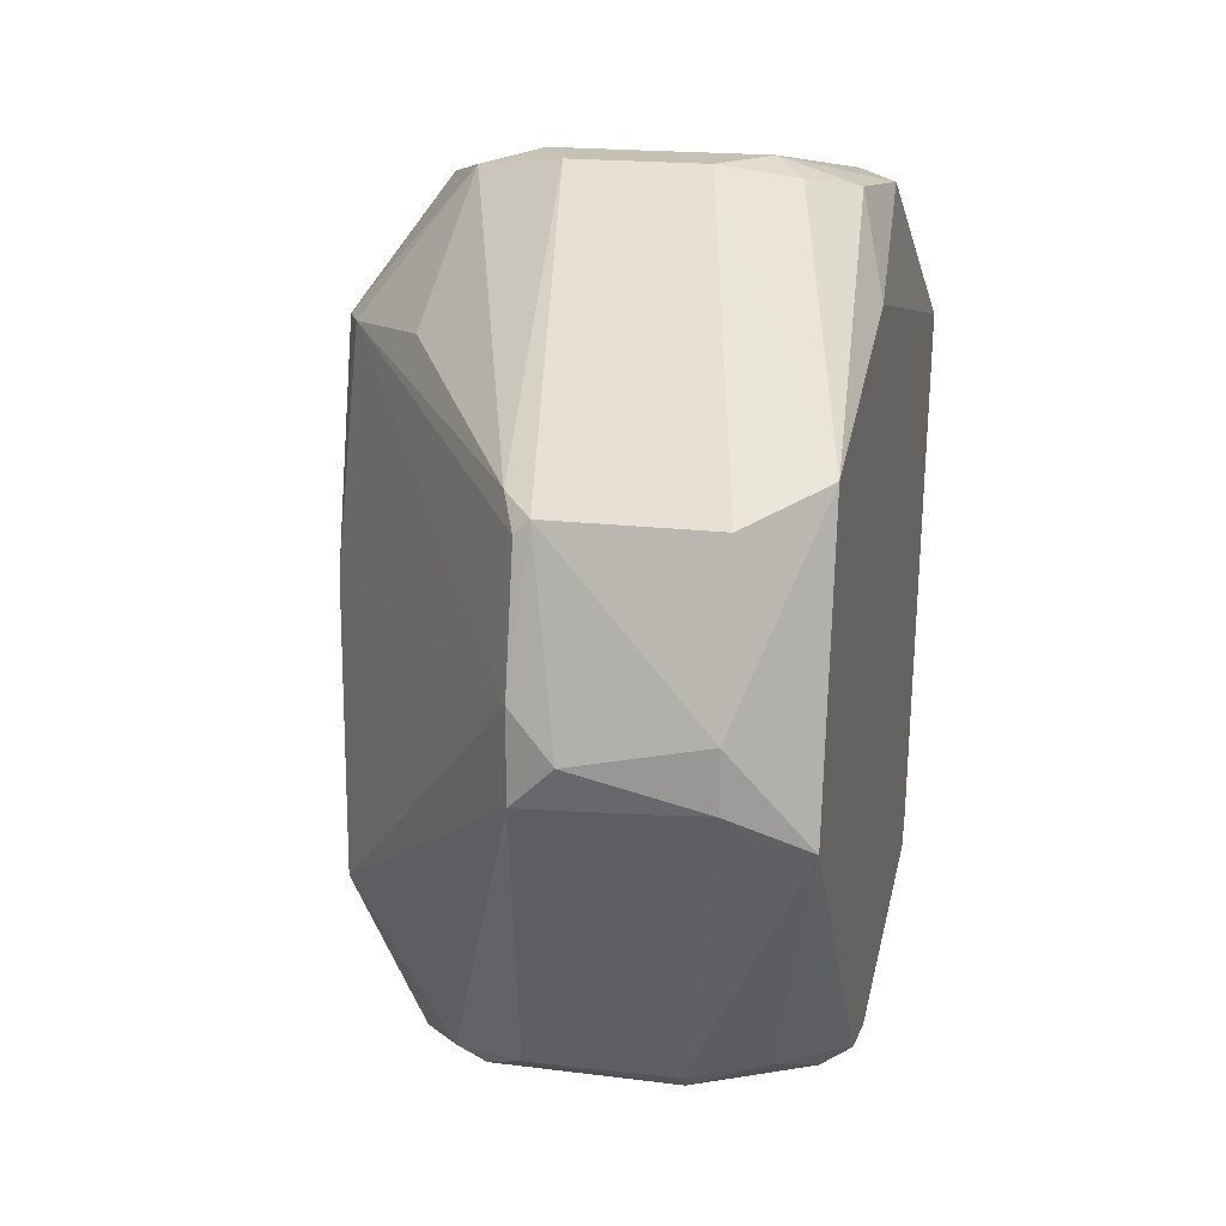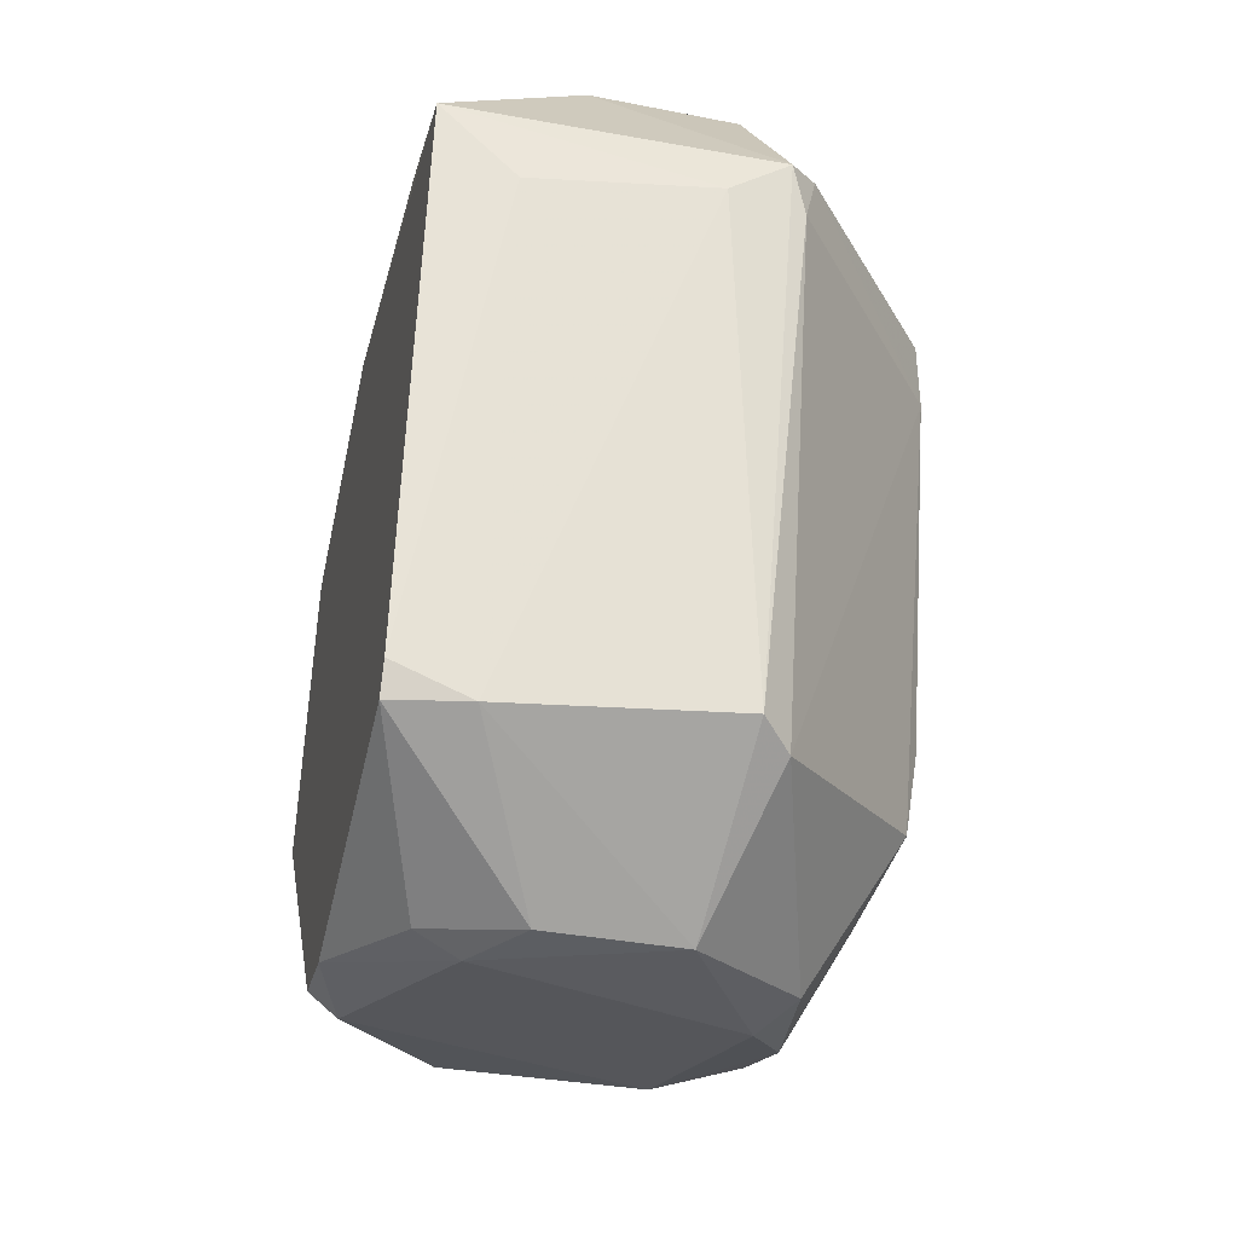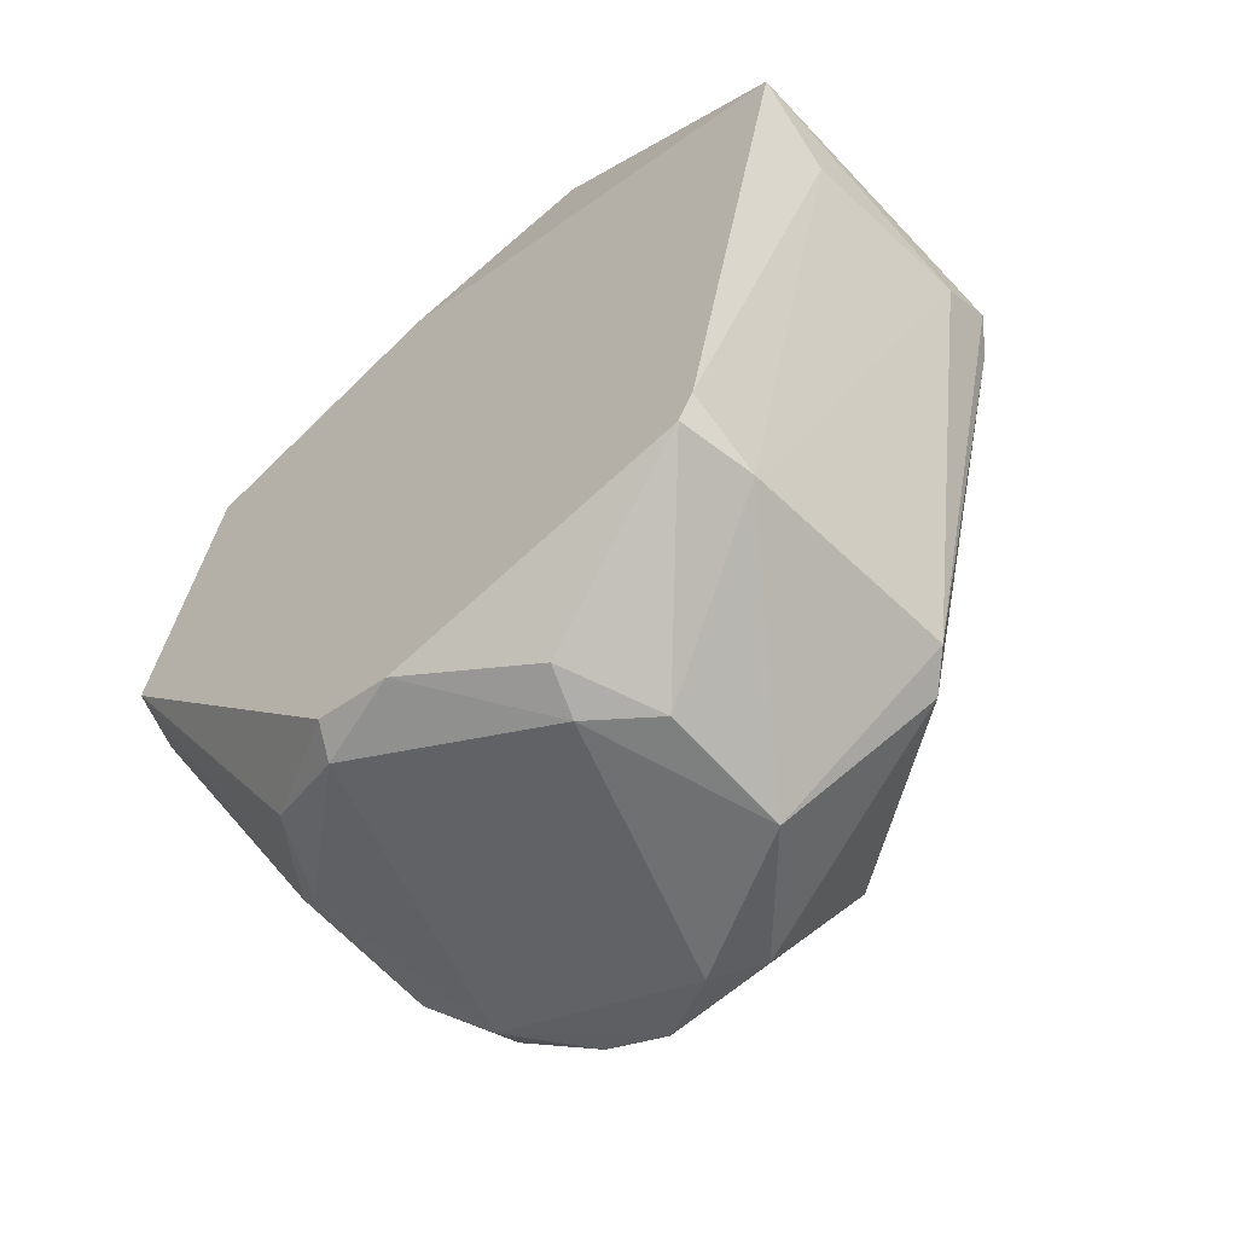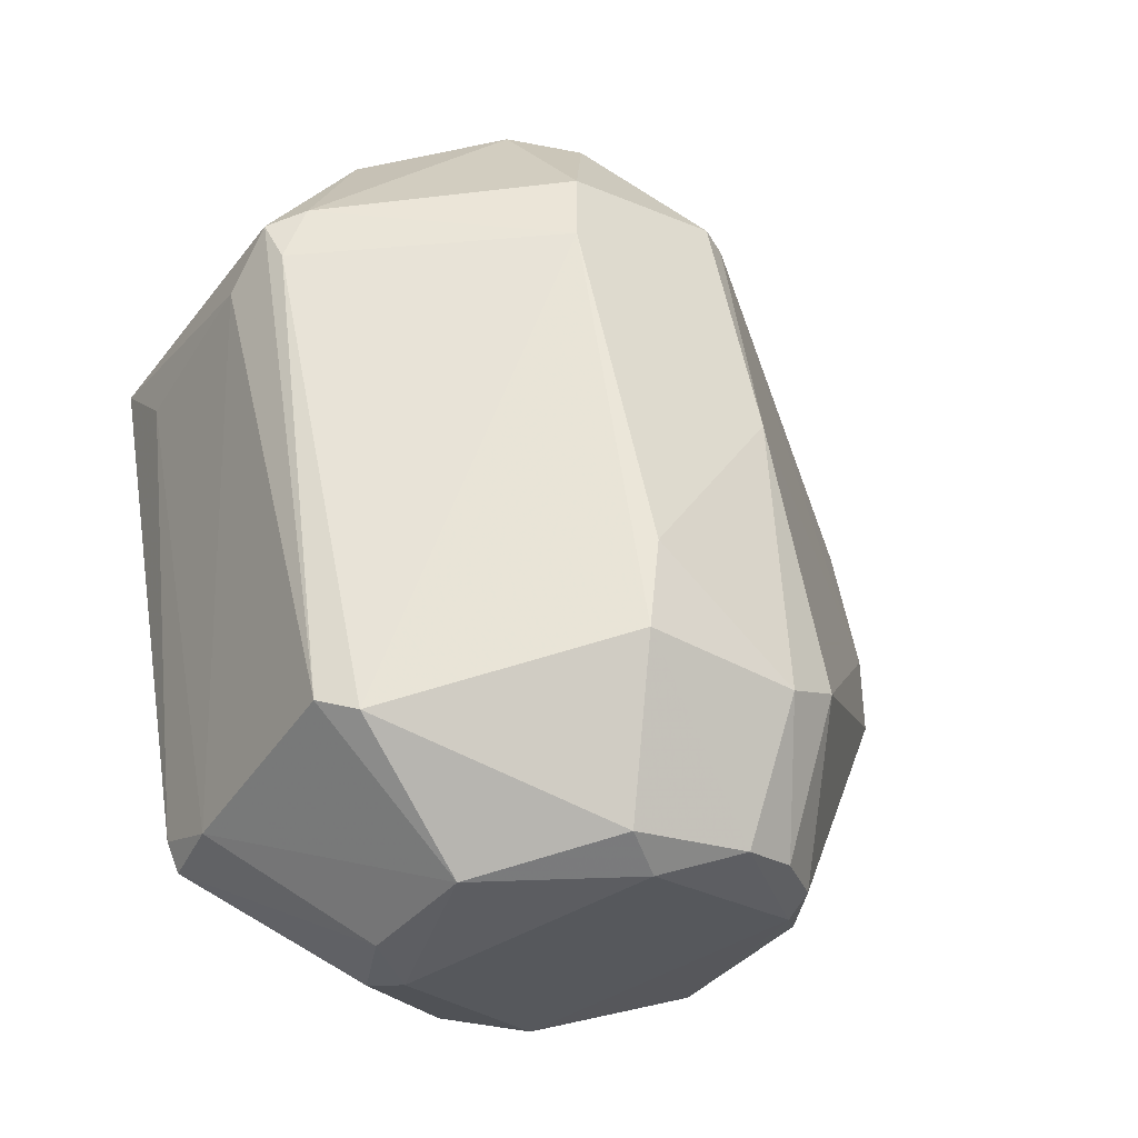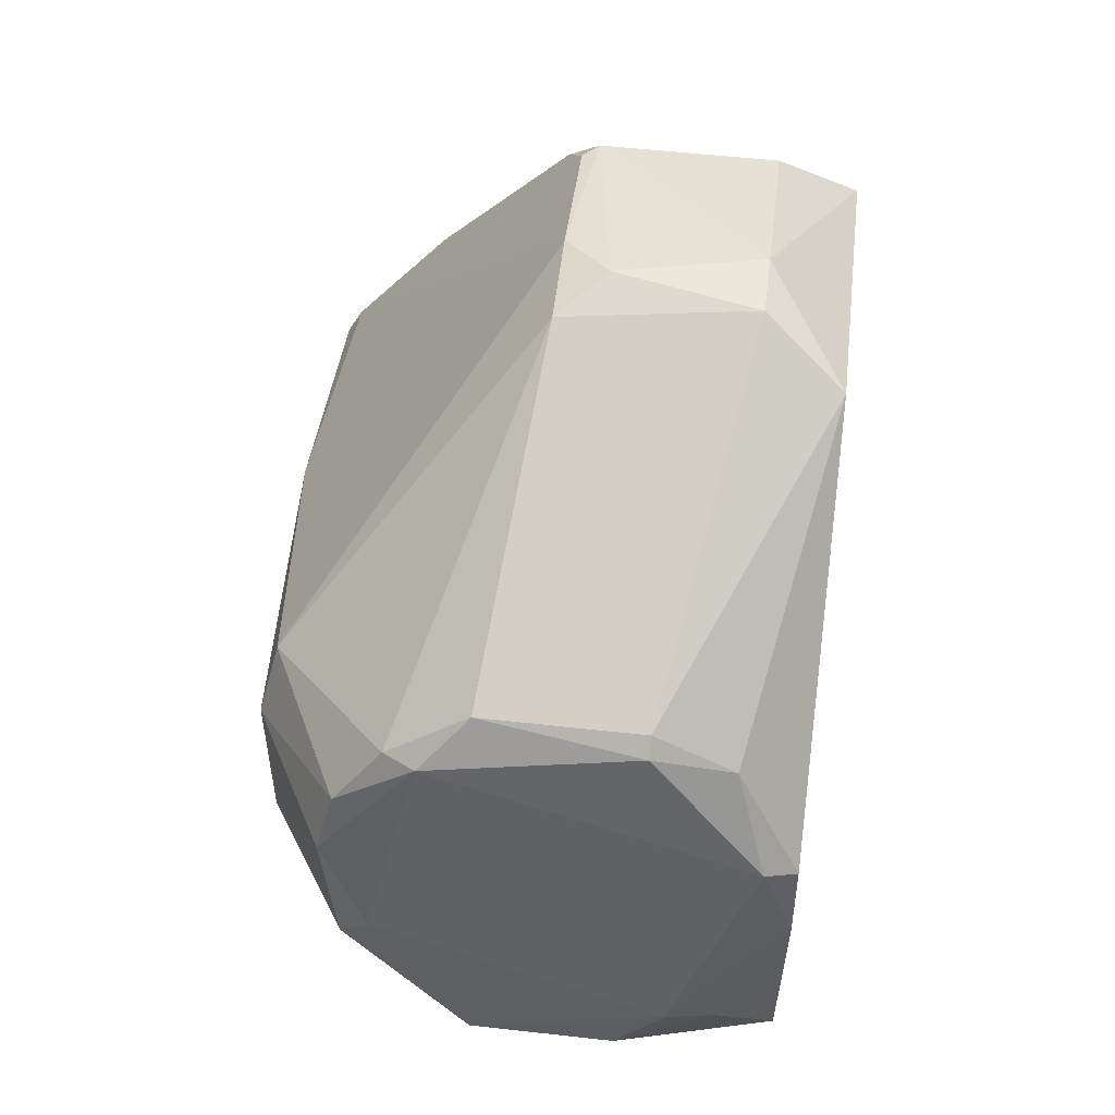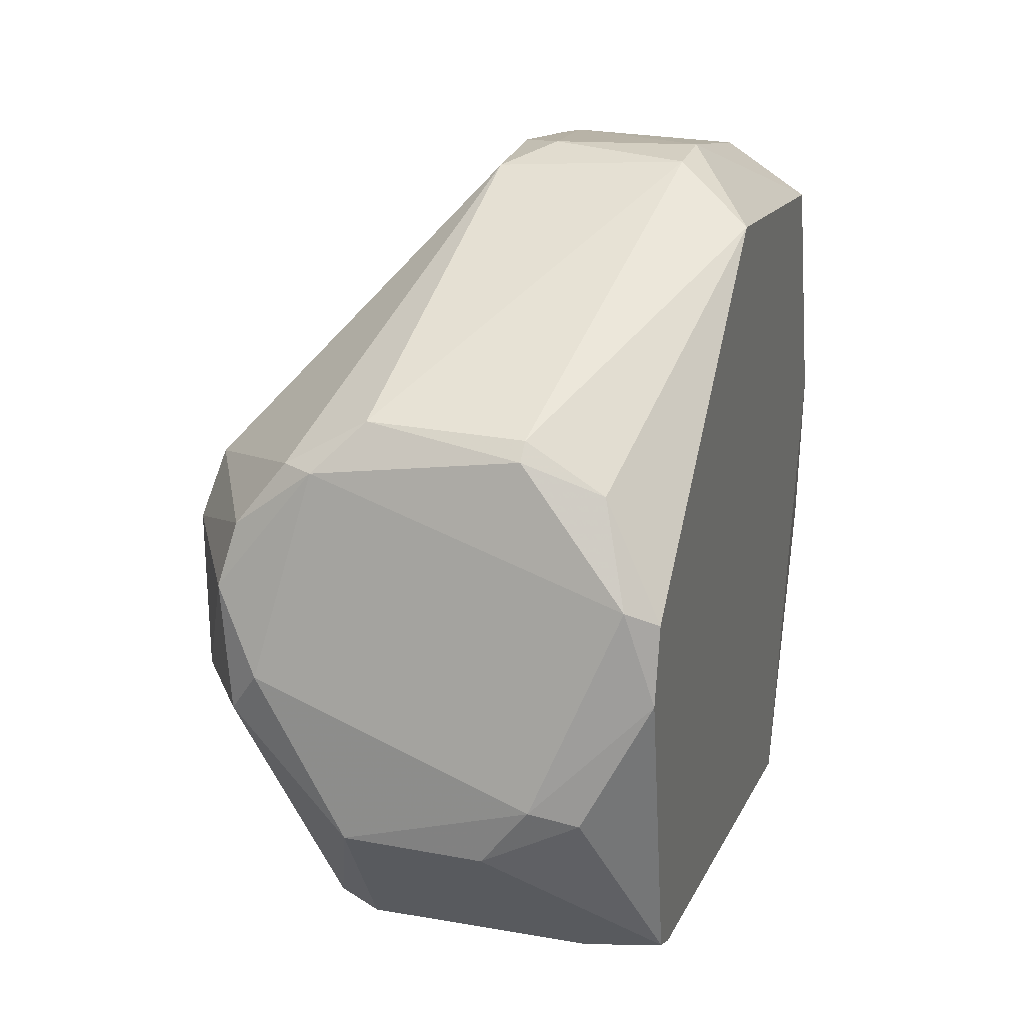
<metadata>
{"format":"obj","ext":"obj","renderer":"f3d","projection":"perspective","resolution":1024,"background":"white","views":[{"elev":18.8,"azim":-167.3,"up":"+Z"},{"elev":-38.2,"azim":-13.2,"up":"+Z"},{"elev":-59.6,"azim":-49.6,"up":"+Z"},{"elev":-39.0,"azim":54.5,"up":"+Z"},{"elev":53.7,"azim":-173.2,"up":"+Y"},{"elev":25.5,"azim":-163.0,"up":"+Y"}]}
</metadata>
<code>
v 0.02797 0.004621 -0.03344
v 0.02797 0.005797 0.03349
v 0.03031 0.01402 0.02291
v 0.03031 0.001099 -0.03226
v 0.03031 0.01519 -0.02992
v 0.03031 -0.01064 0.03114
v -0.000215 -0.007113 0.03113
v 0.02209 -0.02003 -0.02522
v 0.02209 -0.02003 0.02879
v 0.03854 0.003451 0.02174
v 0.03854 -0.009459 0.01939
v 0.03854 -0.009459 0.01353
v 0.03854 -0.00241 -0.01348
v 0.03854 0.008143 0.002952
v 0.004483 0.03281 0.01587
v 0.004483 -0.01886 -0.02639
v 0.004483 0.006973 0.03349
v 0.004483 -0.02708 0.01116
v 0.004483 0.03633 0.002952
v 0.004483 0.03633 -0.001735
v 0.02679 0.01989 -0.02875
v -0.001392 0.02811 0.01821
v -0.001392 0.03281 -0.005262
v -0.001392 -0.01886 -0.02404
v -0.001392 0.005797 -0.03109
v -0.001392 -0.01768 -0.02639
v -0.001392 0.008143 0.02526
v -0.001392 -0.02708 0.01705
v -0.001392 0.01167 -0.02992
v 0.01505 0.03633 0.000605
v 0.03736 0.005797 0.02174
v 0.03736 -0.00241 -0.02052
v 0.03736 0.0105 -0.02052
v 0.03149 0.0105 -0.0311
v 0.000961 0.01285 -0.03109
v 0.000961 0.002282 0.03231
v 0.03619 0.01519 -0.01818
v 0.03266 -0.004762 0.03114
v 0.02444 0.01989 -0.02992
v 0.02444 -0.01768 -0.02639
v 0.02444 -0.02708 0.01235
v 0.01857 0.03281 0.0147
v 0.01857 -0.02826 0.01235
v 0.01857 0.03516 0.004132
v 0.01857 0.03516 -0.002908
v 0.01036 0.009319 0.03467
v 0.01036 -0.02121 0.02761
v 0.01036 -0.007113 -0.03462
v 0.02092 0.009319 0.03467
v 0.02092 -0.007113 -0.03462
v 0.02092 0.02341 -0.02757
v 0.006832 0.004621 0.03467
v 0.006832 -0.002416 -0.03462
v 0.006832 -0.01768 0.02996
v 0.02327 0.004621 0.03467
v 0.02327 -0.02826 0.01587
v 0.02561 -0.0259 0.01705
v 0.0174 0.03281 0.01587
v 0.01974 0.03046 0.01705
v 0.00918 0.02224 -0.02875
v 0.00918 0.02341 -0.02757
v 0.00331 0.01989 -0.02757
v 0.00331 -0.003592 -0.03344
v 0.00331 -0.01299 0.03113
f 31 59 3
f 22 25 24
f 25 22 23
f 18 43 28
f 24 18 28
f 22 24 28
f 9 57 6
f 57 11 6
f 9 6 54
f 22 46 15
f 10 11 14
f 30 45 20
f 53 25 35
f 60 39 35
f 15 46 49
f 49 46 52
f 24 25 26
f 39 60 51
f 20 45 51
f 8 50 40
f 4 32 40
f 50 4 40
f 41 8 40
f 41 40 12
f 11 57 12
f 14 11 12
f 57 41 12
f 40 32 12
f 5 37 33
f 37 14 33
f 50 53 1
f 4 50 1
f 53 35 1
f 35 39 1
f 43 8 56
f 28 43 56
f 57 9 56
f 8 41 56
f 41 57 56
f 7 52 36
f 37 5 21
f 45 37 21
f 5 39 21
f 39 51 21
f 51 45 21
f 12 32 13
f 14 12 13
f 32 33 13
f 33 14 13
f 10 2 38
f 11 10 38
f 6 11 38
f 49 2 59
f 22 28 27
f 28 7 27
f 36 22 27
f 7 36 27
f 2 10 31
f 10 14 31
f 42 59 31
f 45 30 44
f 37 45 44
f 14 37 44
f 31 14 44
f 42 31 44
f 2 49 55
f 49 52 55
f 38 2 55
f 6 38 55
f 53 50 48
f 26 48 16
f 43 18 16
f 18 24 16
f 8 43 16
f 50 8 16
f 24 26 16
f 48 50 16
f 54 28 47
f 9 54 47
f 28 56 47
f 56 9 47
f 23 22 19
f 22 15 19
f 20 23 19
f 30 20 19
f 60 35 62
f 62 35 29
f 25 23 29
f 35 25 29
f 23 62 29
f 46 22 17
f 52 46 17
f 22 36 17
f 36 52 17
f 7 28 64
f 28 54 64
f 54 6 64
f 52 7 64
f 6 55 64
f 55 52 64
f 15 49 58
f 59 42 58
f 49 59 58
f 44 30 58
f 42 44 58
f 30 19 58
f 19 15 58
f 39 5 34
f 32 4 34
f 5 33 34
f 33 32 34
f 1 39 34
f 4 1 34
f 23 20 61
f 51 60 61
f 20 51 61
f 62 23 61
f 60 62 61
f 25 53 63
f 26 25 63
f 53 48 63
f 48 26 63
f 59 2 3
f 2 31 3

</code>
